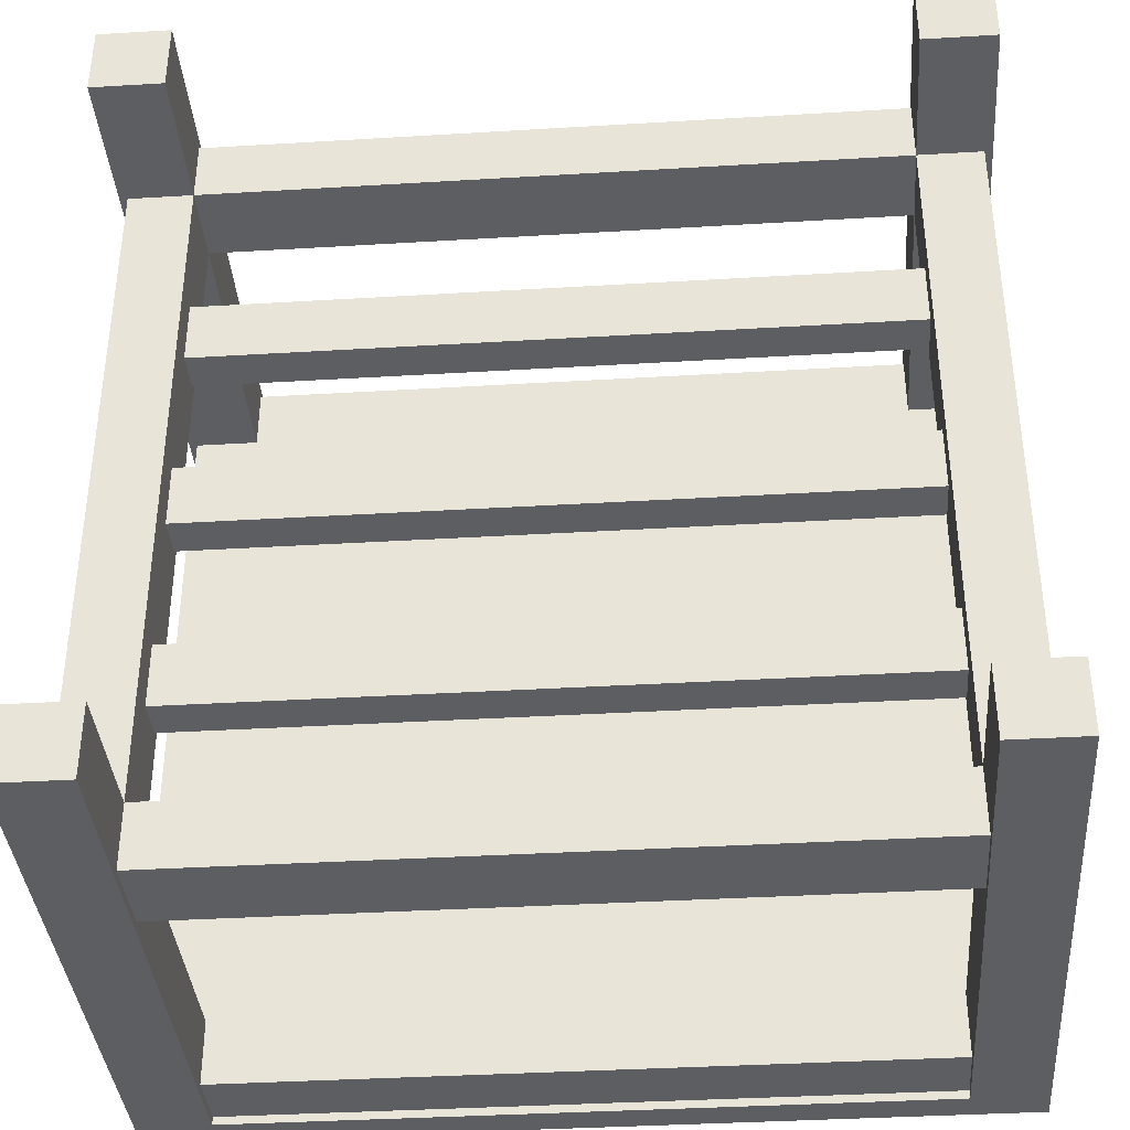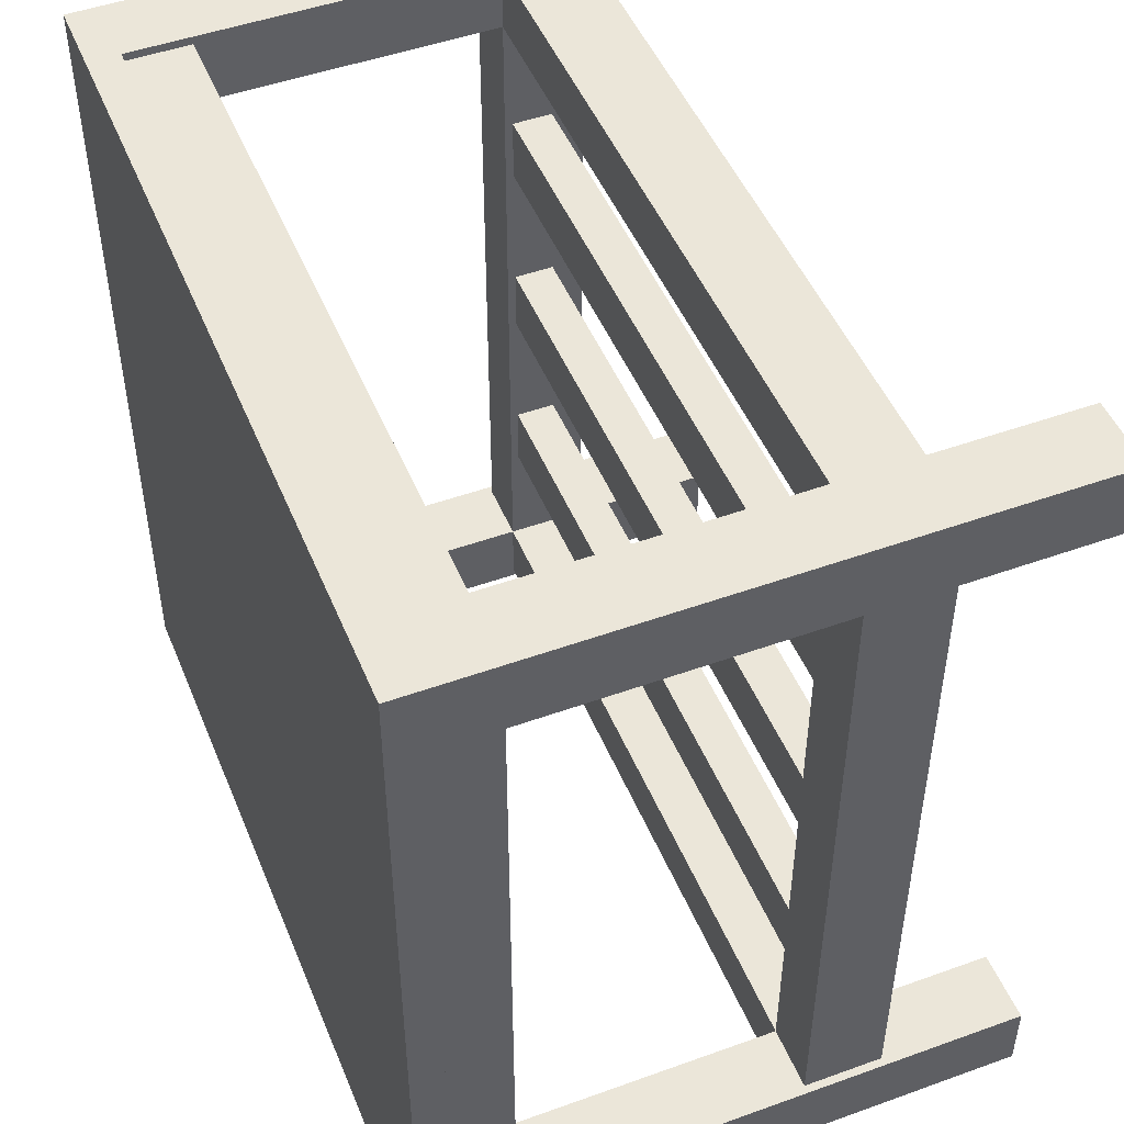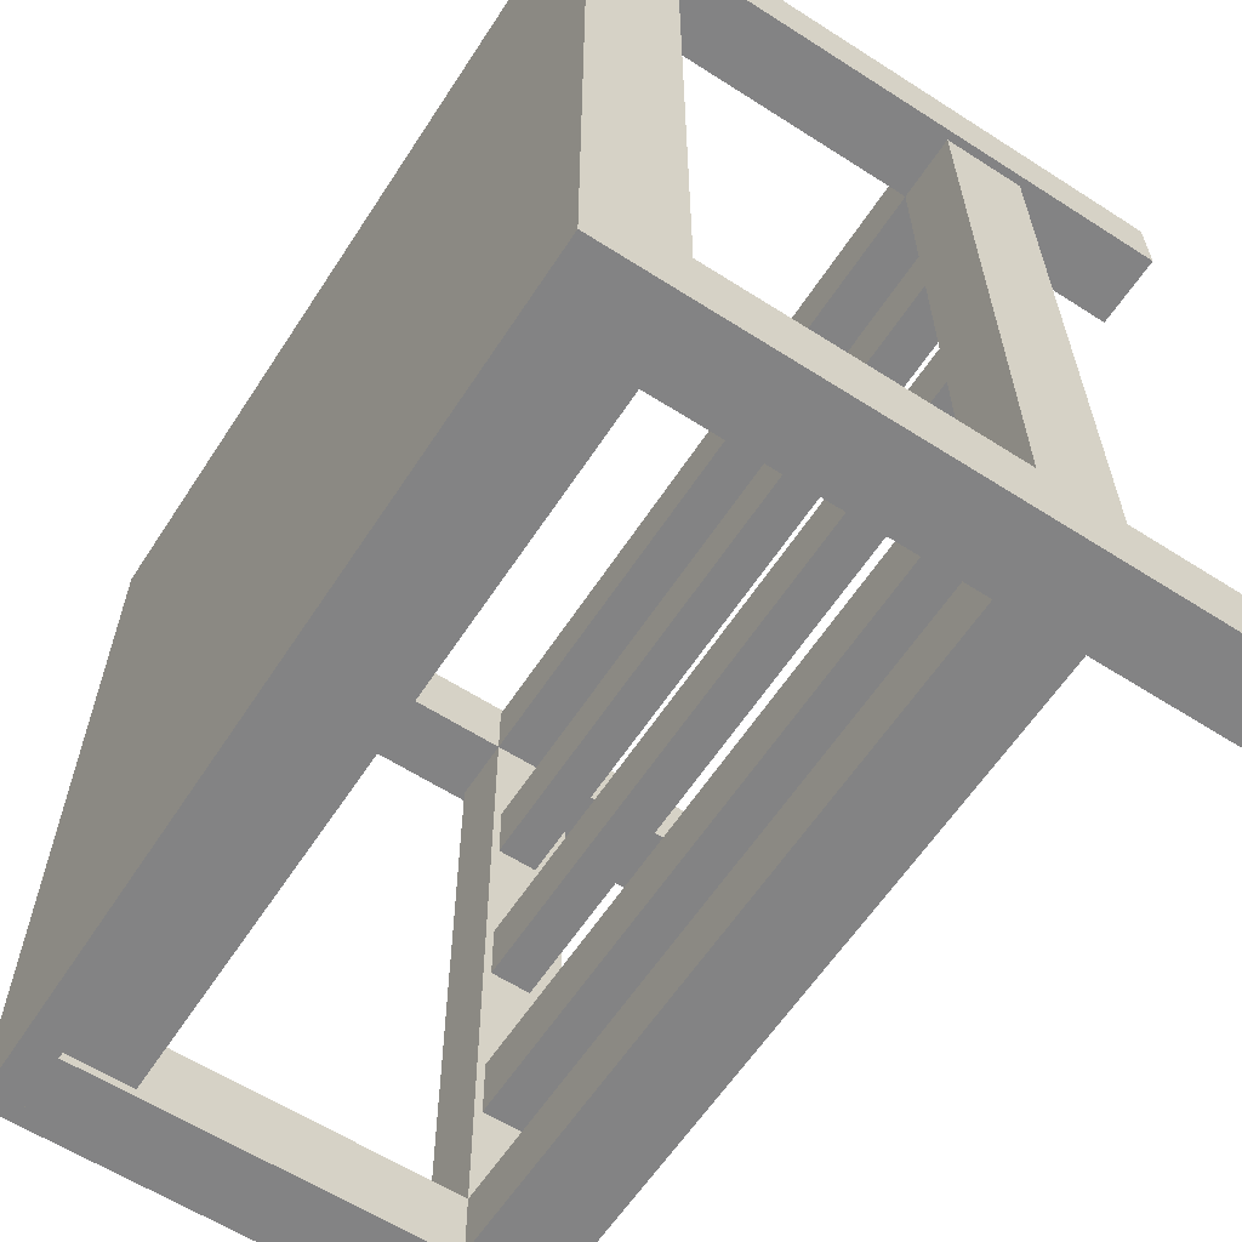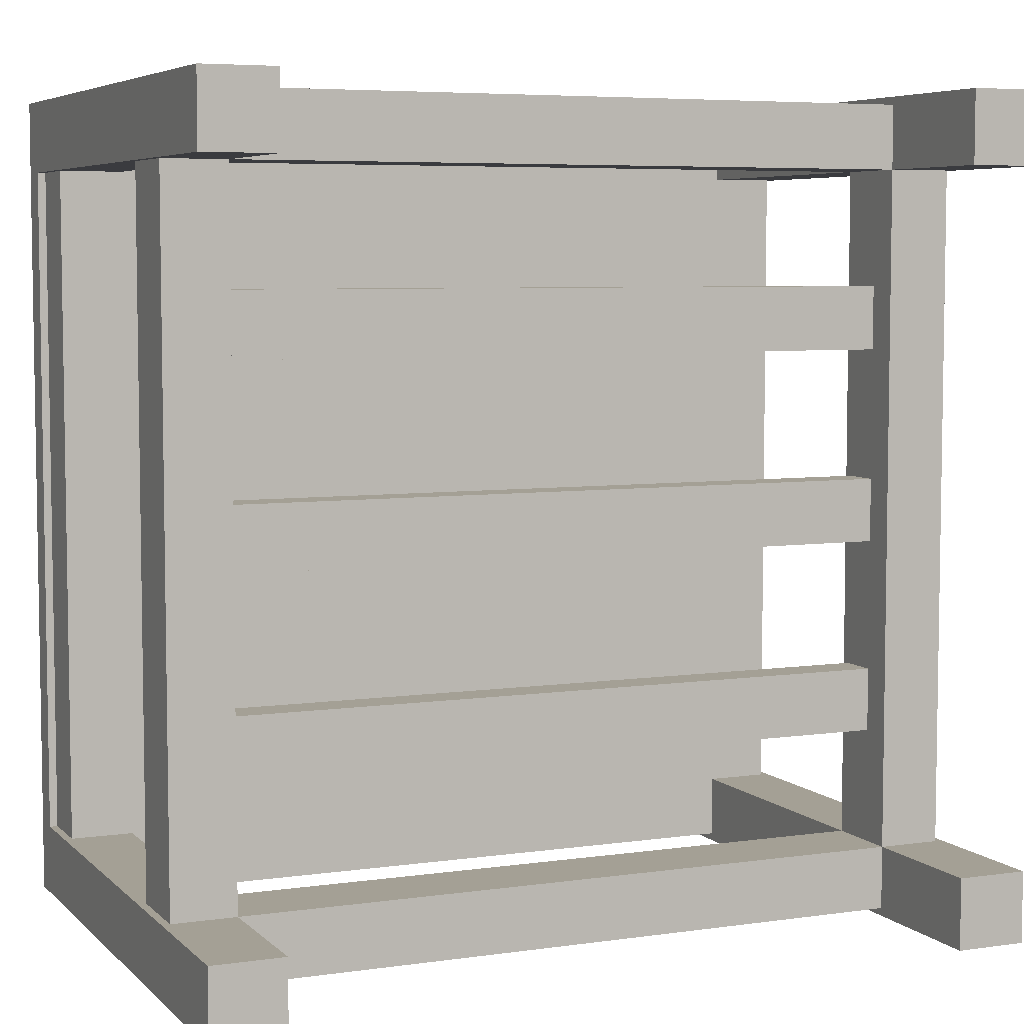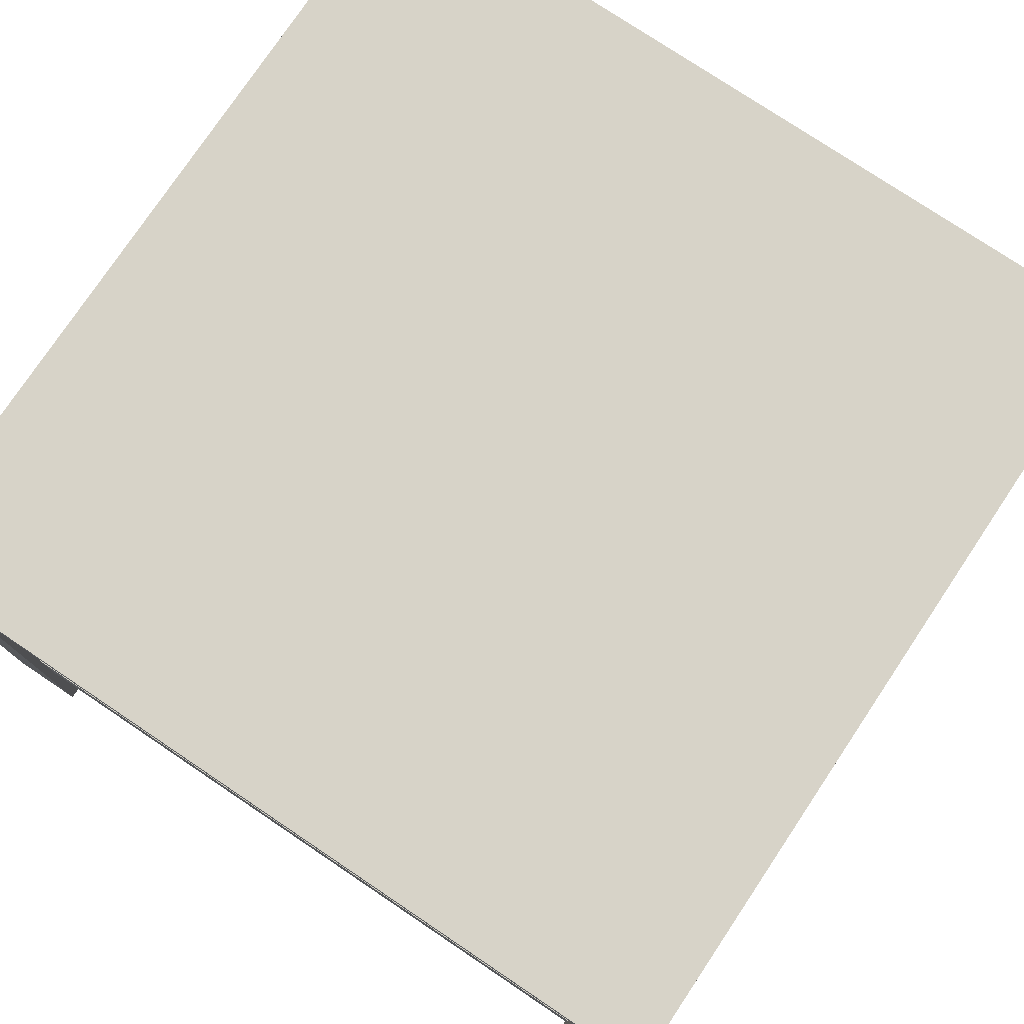
<metadata>
{"format":"obj","ext":"obj","renderer":"f3d","projection":"perspective","resolution":1024,"background":"white","views":[{"elev":-37.6,"azim":4.4,"up":"+Z"},{"elev":48.5,"azim":-111.9,"up":"+Z"},{"elev":-61.1,"azim":-123.1,"up":"+Z"},{"elev":5.8,"azim":-23.6,"up":"+Z"},{"elev":77.2,"azim":-146.2,"up":"+Y"}]}
</metadata>
<code>
v -0.2732 0.1807 -0.225
v -0.2792 0.1807 0.2945
v -0.2792 0.1807 -0.225
v -0.2732 0.1807 0.2945
v -0.2792 0.2048 -0.2752
v -0.2792 0.1807 0.3488
v -0.2792 0.1807 -0.2794
v -0.2792 0.2048 0.3488
v -0.2792 0.2048 -0.2757
v -0.2792 0.2006 -0.2794
v -0.2248 0.1807 -0.2794
v 0.2946 0.1807 -0.2794
v -0.2248 0.1807 -0.2733
v -0.2248 0.1807 0.3488
v 0.349 0.2048 0.3488
v -0.2792 0.2048 -0.2794
v -0.2792 0.2047 -0.2763
v 0.349 0.2048 -0.2794
v -0.2792 0.2012 -0.2793
v 0.2946 0.1807 -0.2733
v 0.349 0.1807 -0.2794
v 0.2946 0.1807 0.3428
v -0.2248 0.1807 0.3428
v -0.2792 0.2045 -0.2768
v -0.2792 0.2017 -0.2792
v 0.2946 0.1807 0.3488
v -0.2792 0.2043 -0.2773
v 0.349 0.1807 -0.225
v -0.2792 0.2022 -0.279
v 0.349 0.1807 0.3488
v 0.349 0.1807 0.2945
v -0.2792 0.204 -0.2777
v -0.2792 0.2027 -0.2788
v -0.2792 0.2036 -0.2781
v 0.343 0.1807 0.2945
v 0.343 0.1807 -0.225
v -0.2792 0.2032 -0.2785
v -0.2732 0.1323 -0.225
v -0.2248 0.1807 0.2945
v -0.2732 0.1323 0.2945
v -0.2732 -0.08511 -0.225
v -0.2248 0.1807 -0.225
v -0.2248 0.1323 0.2945
v -0.2792 -0.2542 0.3488
v -0.2732 -0.08511 0.2945
v -0.2792 -0.2542 -0.225
v -0.2248 -0.2542 -0.2794
v -0.2732 -0.1455 -0.225
v -0.2248 0.1323 -0.225
v -0.2248 0.1323 0.3428
v -0.2248 -0.08511 0.2945
v -0.2792 -0.2542 0.2945
v -0.2732 -0.1455 0.2945
v -0.2792 -0.2542 -0.2794
v -0.2248 0.1323 -0.2733
v -0.2248 -0.08511 -0.225
v -0.2248 -0.08511 0.3428
v -0.2248 -0.1455 0.3428
v -0.2248 -0.2542 0.3488
v -0.2248 -0.2542 0.2945
v -0.2248 -0.1455 0.2945
v -0.2248 -0.1455 -0.225
v 0.2946 0.1323 -0.2733
v 0.349 -0.2542 -0.2794
v -0.2248 -0.08511 -0.2733
v 0.2946 0.1807 0.2945
v 0.2946 0.1323 0.3428
v 0.2946 -0.1455 0.2945
v -0.2248 -0.1214 0.2069
v -0.2248 -0.2542 -0.225
v 0.2946 -0.08511 -0.2733
v 0.2946 0.1807 -0.225
v 0.2946 -0.2542 -0.2794
v -0.2248 -0.1455 -0.2733
v -0.2248 -0.09115 -0.1374
v 0.2946 -0.08511 -0.225
v -0.2248 -0.09115 0.2069
v 0.2946 -0.1455 0.3428
v 0.2946 -0.2542 0.3488
v 0.2946 -0.08511 0.3428
v 0.2946 -0.08511 0.2945
v 0.2946 -0.1455 -0.2733
v 0.2946 0.1323 -0.225
v 0.2946 -0.2542 -0.225
v 0.349 -0.2542 -0.225
v -0.2248 -0.09115 -0.0891
v -0.2248 -0.1214 -0.1374
v 0.2946 -0.1455 -0.225
v -0.2248 -0.09115 0.1586
v 0.2946 0.1323 0.2945
v 0.343 0.1323 0.2945
v -0.2248 -0.1214 0.1586
v 0.2946 -0.09115 0.2069
v 0.343 -0.1455 0.2945
v 0.343 0.1323 -0.225
v 0.343 -0.1455 -0.225
v -0.2248 -0.09115 0.01056
v 0.2946 -0.09115 -0.0891
v -0.2248 -0.1214 -0.0891
v 0.2946 -0.1214 -0.1374
v 0.343 -0.08511 -0.225
v -0.2248 -0.09115 0.05889
v 0.2946 -0.2542 0.2945
v 0.349 -0.2542 0.3488
v 0.349 -0.2542 0.2945
v -0.2248 -0.1214 0.05889
v 0.2946 -0.1214 0.1586
v 0.2946 -0.1214 0.2069
v 0.343 -0.08511 0.2945
v 0.2946 -0.09115 -0.1374
v -0.2248 -0.1214 0.01056
v 0.2946 -0.1214 -0.0891
v 0.2946 -0.09115 0.1586
v 0.2946 -0.09115 0.05889
v 0.2946 -0.1214 0.01056
v 0.2946 -0.09115 0.01056
v 0.2946 -0.1214 0.05889
g mesh1_mesh1-geometry
f 1 2 3
f 2 1 4
f 3 2 1
f 4 1 2
f 2 5 3
f 3 5 2
f 6 5 2
f 2 5 6
f 3 5 7
f 7 5 3
f 5 6 8
f 8 6 5
f 7 5 9
f 9 5 7
f 10 11 7
f 7 11 10
f 12 13 11
f 11 13 12
f 14 8 6
f 6 8 14
f 15 5 8
f 8 5 15
f 16 9 5
f 5 9 16
f 7 9 17
f 17 9 7
f 18 11 10
f 10 11 18
f 7 19 10
f 10 19 7
f 13 12 20
f 20 12 13
f 11 21 12
f 12 21 11
f 22 14 23
f 23 14 22
f 8 14 15
f 15 14 8
f 5 15 16
f 16 15 5
f 9 16 17
f 17 16 9
f 7 17 24
f 24 17 7
f 21 11 18
f 18 11 21
f 18 10 16
f 16 10 18
f 7 25 19
f 19 25 7
f 19 16 10
f 10 16 19
f 14 22 26
f 26 22 14
f 26 15 14
f 14 15 26
f 16 15 18
f 18 15 16
f 17 16 24
f 24 16 17
f 7 24 27
f 27 24 7
f 18 28 21
f 21 28 18
f 7 29 25
f 25 29 7
f 25 16 19
f 19 16 25
f 15 26 30
f 30 26 15
f 15 31 18
f 18 31 15
f 24 16 27
f 27 16 24
f 7 27 32
f 32 27 7
f 18 31 28
f 28 31 18
f 7 33 29
f 29 33 7
f 29 16 25
f 25 16 29
f 31 15 30
f 30 15 31
f 27 16 32
f 32 16 27
f 7 32 34
f 34 32 7
f 35 28 31
f 31 28 35
f 28 35 36
f 36 35 28
f 7 37 33
f 33 37 7
f 33 16 29
f 29 16 33
f 32 16 34
f 34 16 32
f 7 34 37
f 37 34 7
f 37 16 33
f 33 16 37
f 34 16 37
f 37 16 34
g mesh1_mesh1-geometry
f 3 11 1
f 1 11 3
f 3 38 1
f 1 38 3
f 39 1 4
f 4 1 39
f 1 40 4
f 4 40 1
f 4 6 2
f 2 6 4
f 40 2 4
f 4 2 40
f 11 3 7
f 7 3 11
f 1 11 13
f 13 11 1
f 3 41 38
f 38 41 3
f 40 1 38
f 38 1 40
f 38 42 1
f 1 42 38
f 1 39 42
f 42 39 1
f 39 23 4
f 4 23 39
f 43 4 39
f 39 4 43
f 4 43 40
f 40 43 4
f 6 4 14
f 14 4 6
f 2 44 6
f 6 44 2
f 45 2 40
f 40 2 45
f 7 46 3
f 3 46 7
f 47 7 11
f 11 7 47
f 13 47 11
f 11 47 13
f 1 13 42
f 42 13 1
f 3 48 41
f 41 48 3
f 38 41 49
f 49 41 38
f 38 43 40
f 40 43 38
f 42 38 49
f 49 38 42
f 39 22 42
f 42 22 39
f 22 39 23
f 23 39 22
f 39 50 23
f 23 50 39
f 14 4 23
f 23 4 14
f 50 39 43
f 43 39 50
f 43 51 40
f 40 51 43
f 44 14 6
f 6 14 44
f 44 2 52
f 52 2 44
f 53 2 45
f 45 2 53
f 45 40 51
f 51 40 45
f 46 7 54
f 54 7 46
f 46 48 3
f 3 48 46
f 7 47 54
f 54 47 7
f 55 47 13
f 13 47 55
f 42 20 13
f 13 20 42
f 42 55 13
f 13 55 42
f 48 56 41
f 41 56 48
f 53 41 48
f 48 41 53
f 49 41 56
f 56 41 49
f 43 38 49
f 49 38 43
f 55 42 49
f 49 42 55
f 20 42 22
f 22 42 20
f 50 22 23
f 23 22 50
f 23 57 50
f 50 57 23
f 58 23 14
f 14 23 58
f 43 49 50
f 50 49 43
f 50 51 43
f 43 51 50
f 14 44 59
f 59 44 14
f 53 52 2
f 2 52 53
f 60 44 52
f 52 44 60
f 41 53 45
f 45 53 41
f 45 61 53
f 53 61 45
f 51 41 45
f 45 41 51
f 61 45 51
f 51 45 61
f 47 46 54
f 54 46 47
f 46 62 48
f 48 62 46
f 12 63 20
f 20 63 12
f 21 20 12
f 12 20 21
f 63 13 20
f 20 13 63
f 64 12 21
f 21 12 64
f 65 47 55
f 55 47 65
f 13 63 55
f 55 63 13
f 56 48 62
f 62 48 56
f 41 51 56
f 56 51 41
f 62 53 48
f 48 53 62
f 65 49 56
f 56 49 65
f 63 49 55
f 55 49 63
f 49 65 55
f 55 65 49
f 20 22 66
f 66 22 20
f 22 50 67
f 67 50 22
f 23 58 57
f 57 58 23
f 51 50 57
f 57 50 51
f 59 58 14
f 14 58 59
f 49 63 50
f 50 63 49
f 44 60 59
f 59 60 44
f 52 53 60
f 60 53 52
f 61 60 53
f 53 60 61
f 53 62 61
f 61 62 53
f 51 68 61
f 61 68 51
f 57 61 51
f 51 61 57
f 61 69 51
f 51 69 61
f 46 47 70
f 70 47 46
f 62 46 70
f 70 46 62
f 63 12 71
f 71 12 63
f 72 63 20
f 20 63 72
f 20 21 72
f 72 21 20
f 12 64 73
f 73 64 12
f 28 64 21
f 21 64 28
f 74 47 65
f 65 47 74
f 56 75 62
f 62 75 56
f 74 56 62
f 62 56 74
f 62 76 56
f 56 76 62
f 51 77 56
f 56 77 51
f 56 74 65
f 65 74 56
f 76 65 56
f 56 65 76
f 66 67 22
f 22 67 66
f 35 22 66
f 66 22 35
f 20 66 72
f 72 66 20
f 50 63 67
f 67 63 50
f 78 22 67
f 67 22 78
f 22 35 26
f 26 35 22
f 22 79 26
f 26 79 22
f 58 80 57
f 57 80 58
f 61 57 58
f 58 57 61
f 57 81 51
f 51 81 57
f 58 59 60
f 60 59 58
f 58 60 61
f 61 60 58
f 69 61 62
f 62 61 69
f 68 51 81
f 81 51 68
f 68 58 61
f 61 58 68
f 77 51 69
f 69 51 77
f 47 62 70
f 70 62 47
f 36 21 28
f 28 21 36
f 71 12 82
f 82 12 71
f 76 63 71
f 71 63 76
f 63 72 83
f 83 72 63
f 72 21 36
f 36 21 72
f 64 84 73
f 73 84 64
f 73 82 12
f 12 82 73
f 64 28 85
f 85 28 64
f 62 47 74
f 74 47 62
f 65 82 74
f 74 82 65
f 56 86 75
f 75 86 56
f 87 62 75
f 75 62 87
f 82 62 74
f 74 62 82
f 76 62 88
f 88 62 76
f 56 77 89
f 89 77 56
f 65 76 71
f 71 76 65
f 67 66 90
f 90 66 67
f 35 72 66
f 66 72 35
f 91 66 35
f 35 66 91
f 67 63 83
f 83 63 67
f 79 22 78
f 78 22 79
f 78 67 80
f 80 67 78
f 26 35 30
f 30 35 26
f 79 30 26
f 26 30 79
f 80 58 78
f 78 58 80
f 81 57 80
f 80 57 81
f 69 62 92
f 92 62 69
f 81 93 68
f 68 93 81
f 81 94 68
f 68 94 81
f 78 81 68
f 68 81 78
f 58 68 78
f 78 68 58
f 92 77 69
f 69 77 92
f 69 93 77
f 95 28 36
f 36 28 95
f 82 65 71
f 71 65 82
f 88 71 82
f 82 71 88
f 63 76 83
f 83 76 63
f 71 88 76
f 76 88 71
f 95 72 83
f 83 72 95
f 72 35 36
f 36 35 72
f 72 95 36
f 36 95 72
f 84 64 85
f 85 64 84
f 84 82 73
f 73 82 84
f 96 85 28
f 28 85 96
f 56 97 86
f 86 97 56
f 86 87 75
f 75 87 86
f 98 75 86
f 99 62 87
f 87 62 99
f 75 100 87
f 62 82 88
f 88 82 62
f 88 101 76
f 76 101 88
f 88 100 76
f 76 100 88
f 77 92 89
f 89 92 77
f 93 89 77
f 56 89 102
f 102 89 56
f 66 91 90
f 90 91 66
f 67 83 90
f 90 83 67
f 90 80 67
f 67 80 90
f 31 91 35
f 35 91 31
f 95 35 91
f 91 35 95
f 79 78 103
f 103 78 79
f 81 78 80
f 80 78 81
f 30 35 31
f 31 35 30
f 30 79 104
f 104 79 30
f 80 90 81
f 81 90 80
f 30 105 31
f 31 105 30
f 92 62 106
f 106 62 92
f 107 69 92
f 93 81 76
f 76 81 93
f 108 68 93
f 93 68 108
f 94 81 109
f 109 81 94
f 105 68 94
f 94 68 105
f 68 96 94
f 94 96 68
f 103 78 68
f 68 78 103
f 93 69 108
f 101 28 95
f 95 28 101
f 35 95 36
f 36 95 35
f 82 84 88
f 88 84 82
f 76 95 83
f 83 95 76
f 90 83 95
f 95 83 90
f 85 96 84
f 84 96 85
f 96 28 101
f 101 28 96
f 56 102 97
f 97 102 56
f 86 97 99
f 99 97 86
f 87 86 99
f 99 86 87
f 75 98 110
f 99 98 86
f 111 62 99
f 99 62 111
f 100 99 87
f 100 75 110
f 101 88 96
f 96 88 101
f 101 95 76
f 76 95 101
f 76 109 101
f 101 109 76
f 88 112 100
f 100 112 88
f 110 76 100
f 100 76 110
f 89 107 92
f 92 106 89
f 89 106 92
f 89 93 113
f 102 89 106
f 106 89 102
f 90 95 91
f 91 95 90
f 91 109 90
f 90 109 91
f 31 109 91
f 91 109 31
f 105 79 103
f 103 79 105
f 79 105 104
f 104 105 79
f 105 30 104
f 104 30 105
f 90 109 81
f 81 109 90
f 105 94 31
f 31 94 105
f 106 62 111
f 111 62 106
f 69 107 108
f 109 76 81
f 81 76 109
f 93 76 113
f 113 76 93
f 68 108 88
f 88 108 68
f 31 94 109
f 109 94 31
f 96 109 94
f 94 109 96
f 68 105 103
f 103 105 68
f 96 68 88
f 88 68 96
f 88 84 96
f 96 84 88
f 109 96 101
f 101 96 109
f 102 111 97
f 97 111 102
f 114 97 102
f 111 99 97
f 97 99 111
f 98 76 110
f 110 76 98
f 98 99 112
f 99 100 112
f 88 115 112
f 112 115 88
f 107 89 113
f 111 102 106
f 106 102 111
f 106 114 102
f 115 106 111
f 88 108 107
f 107 108 88
f 113 76 114
f 114 76 113
f 97 115 111
f 97 114 116
f 116 76 98
f 98 76 116
f 112 115 98
f 98 115 112
f 88 117 115
f 115 117 88
f 113 114 107
f 107 114 113
f 114 106 117
f 106 115 117
f 88 107 117
f 117 107 88
f 114 76 116
f 116 76 114
f 115 97 116
f 116 98 115
f 115 98 116
f 117 107 114
f 114 107 117
g mesh1_mesh1-geometry
f 77 93 69
f 86 75 98
f 87 100 75
f 77 89 93
f 92 69 107
f 108 69 93
f 110 98 75
f 86 98 99
f 87 99 100
f 110 75 100
f 92 107 89
f 113 93 89
f 108 107 69
f 102 97 114
f 112 99 98
f 112 100 99
f 113 89 107
f 102 114 106
f 111 106 115
f 111 115 97
f 116 114 97
f 117 106 114
f 117 115 106
f 116 97 115

</code>
